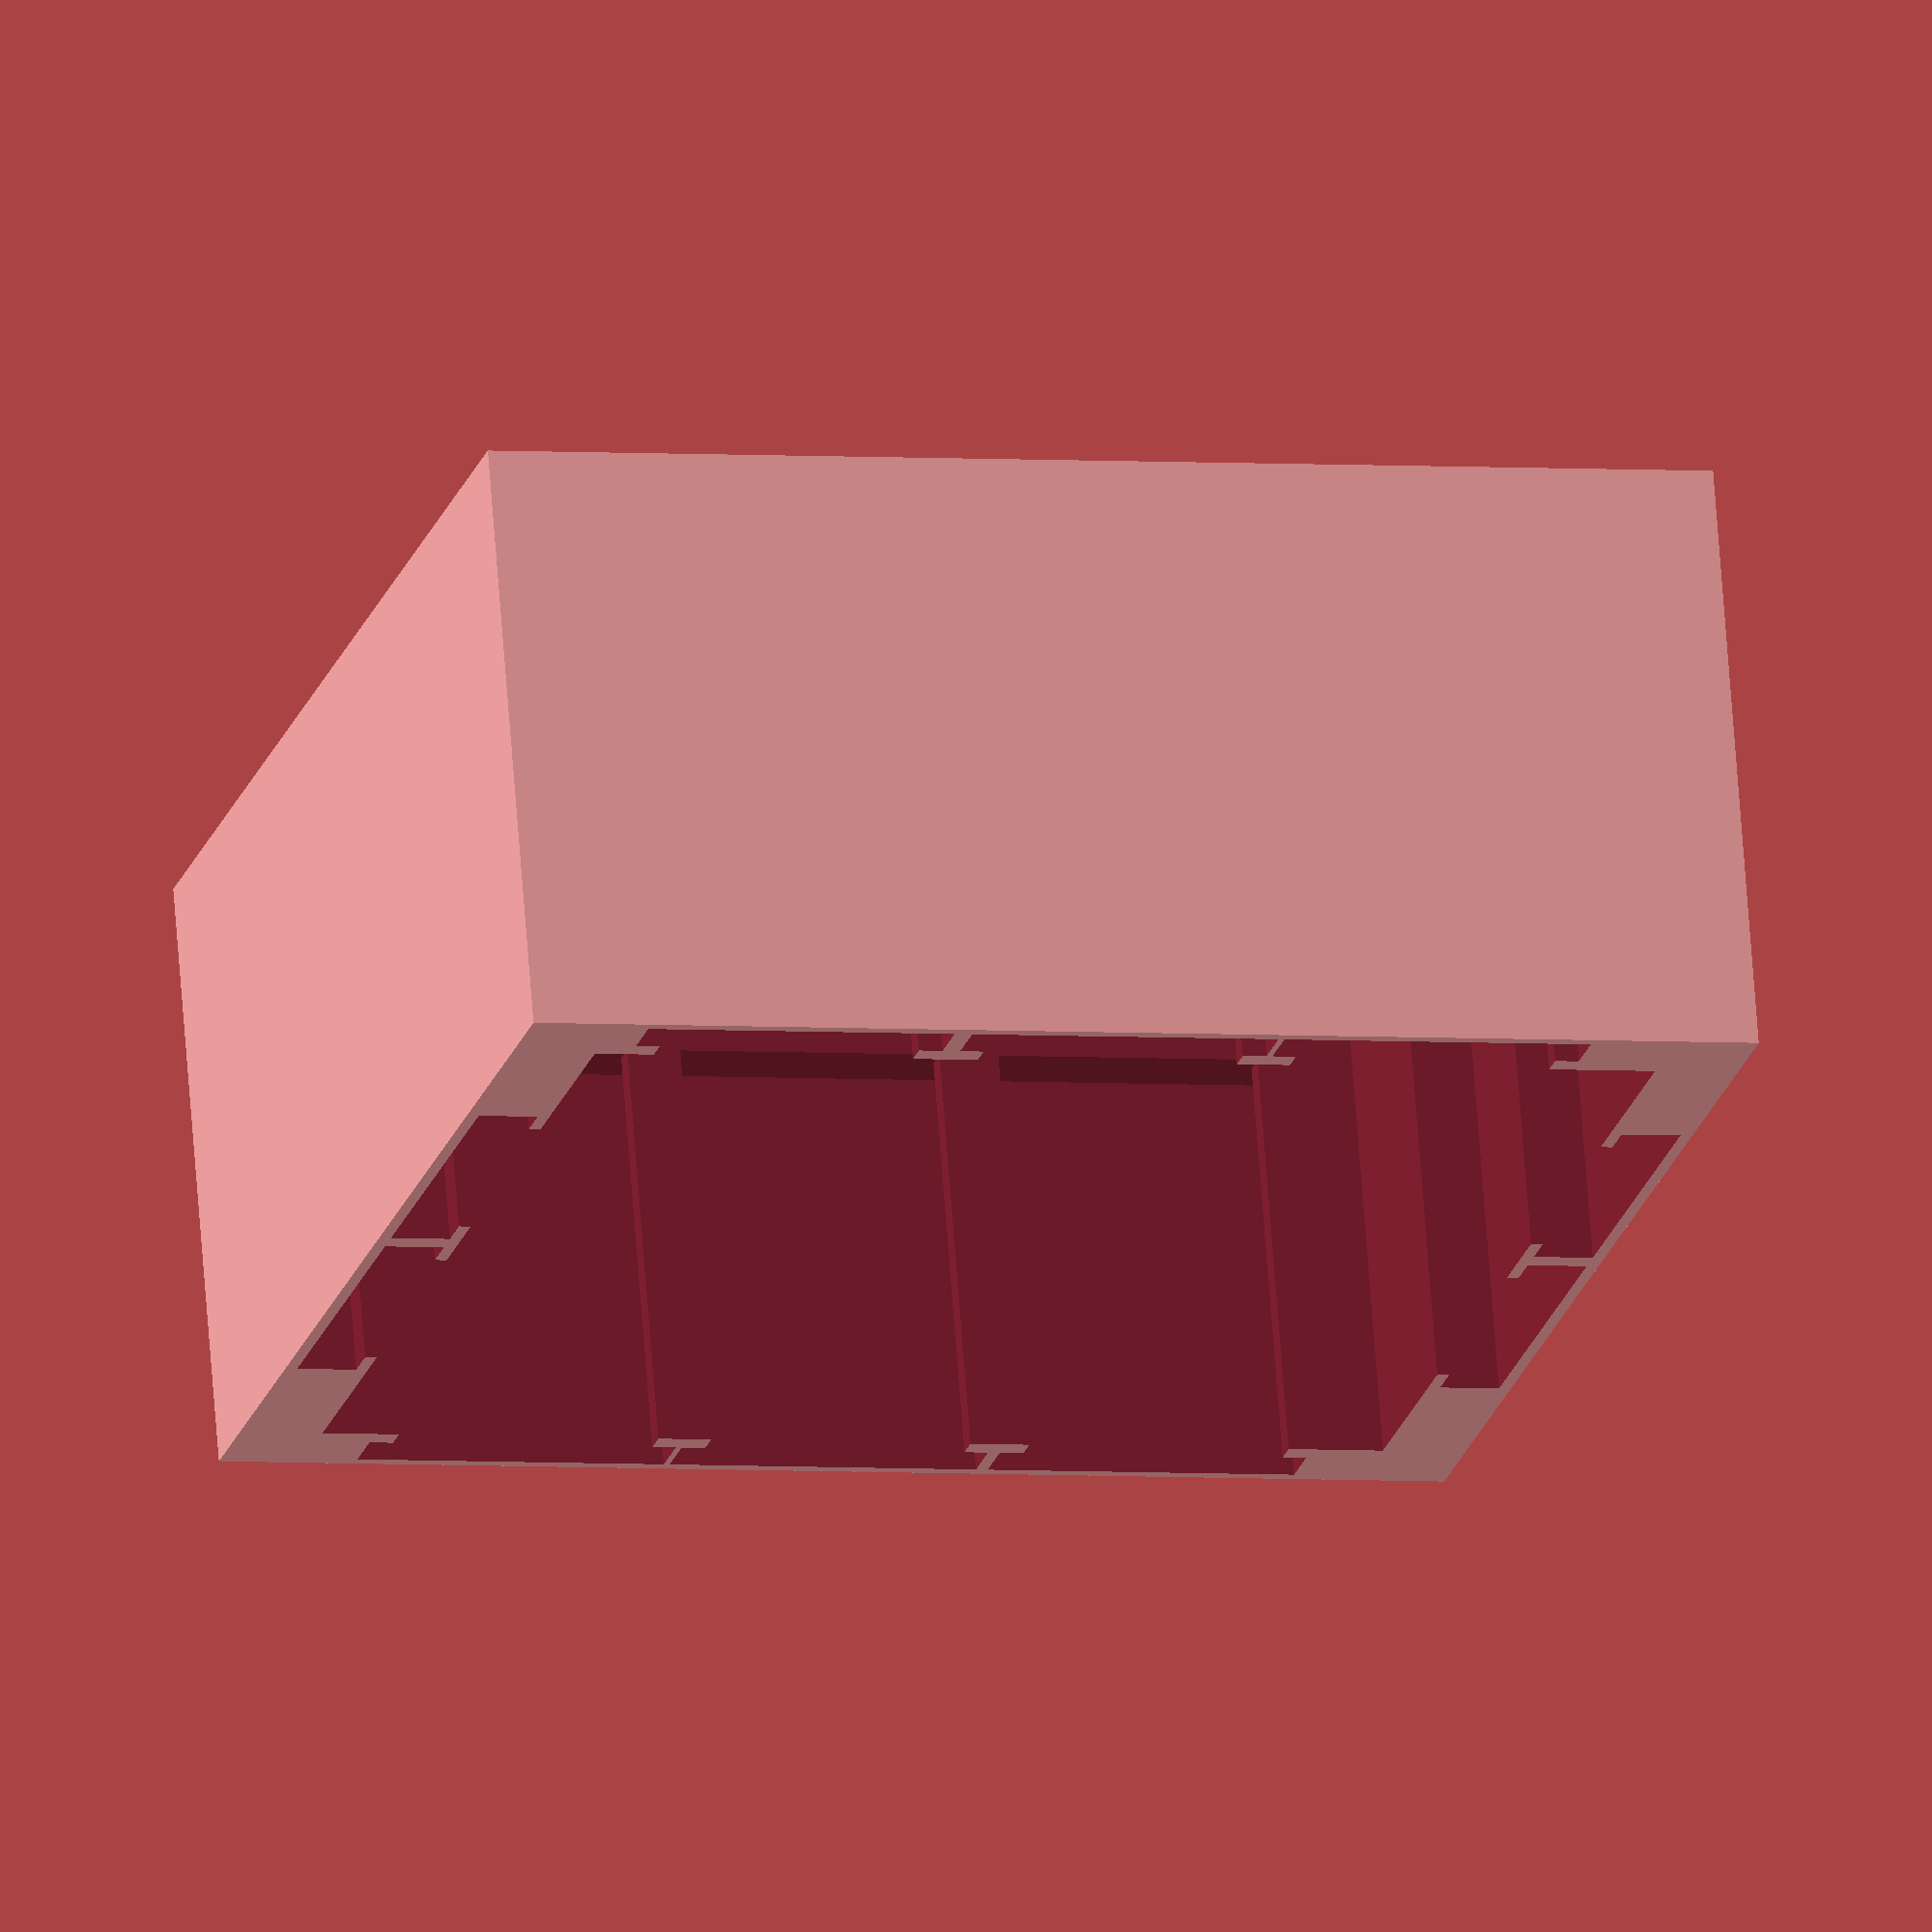
<openscad>



BOX_X = 104;
BOX_Y = 104;
BOX_Z = 50;

THICK = 1;
MARGIN = 6;


MODEL_W = 4;
MODEL_L = 26;
MODEL_M = 2;

DS_MODEL_W = 5;
DS_MODEL_L = 29;
DS_MODEL_M = 3;

difference() {
    cube(size = [
        BOX_X,
        BOX_Y, 
        BOX_Z]);

    translate([
        MARGIN + THICK, 
        MARGIN + THICK, 
        THICK]) {
            
        cube(size = [
            BOX_X - (MARGIN * 2) - (THICK * 2),
            BOX_Y - (MARGIN * 2) - (THICK * 2),
            BOX_Z]);
    }

    ds_modelSlot(THICK, (BOX_Y / 2) + 1, 0);
    ds_modelSlot(THICK, (BOX_Y / 2) - DS_MODEL_L - 1, 0);

    ds_modelSlot(THICK - BOX_X, -((BOX_Y / 2) - 1), 180);
    ds_modelSlot(THICK - BOX_X, -((BOX_Y / 2) + DS_MODEL_L + 1), 180);

    modelSlot(THICK, -40, 90);
    modelSlot(THICK, -((BOX_Y / 2) + (DS_MODEL_L / 2)), 90);
    modelSlot(THICK, -94, 90);
    
    modelSlot(THICK - BOX_X, 40, 270);
    modelSlot(THICK - BOX_X, (BOX_Y / 2) + (DS_MODEL_L / 2), 270);
    modelSlot(THICK - BOX_X, 13, 270);

    
    //modelSlot(90, 0, 0);
    //modelSlot(180, 0, 0);
    //modelSlot(270, 0, 0);
}

module modelSlot(x, y, rot) {
    rotate([0, 0, rot]) {
        translate([x, y, THICK + 15]) {
            cube(size = [
                MODEL_W,
                MODEL_L,
                BOX_Z - 15]);
        }        
        
        translate([x + MODEL_M, y + MODEL_M, THICK + 15]) {
            cube(size = [
                MODEL_W + 2,
                MODEL_L - (MODEL_M * 2),
                BOX_Z - 15]);
        }
    }
}

module ds_modelSlot(x, y, rot) {
    rotate([0, 0, rot]) {
        translate([x, y, THICK]) {
            cube(size = [
                DS_MODEL_W,
                DS_MODEL_L,
                BOX_Z]);
        }        
        
        translate([x + DS_MODEL_M, y + DS_MODEL_M, THICK]) {
            cube(size = [
                DS_MODEL_W + 2,
                DS_MODEL_L - (DS_MODEL_M * 2),
                BOX_Z]);
        }
    }
}
</openscad>
<views>
elev=289.8 azim=194.4 roll=355.7 proj=o view=solid
</views>
